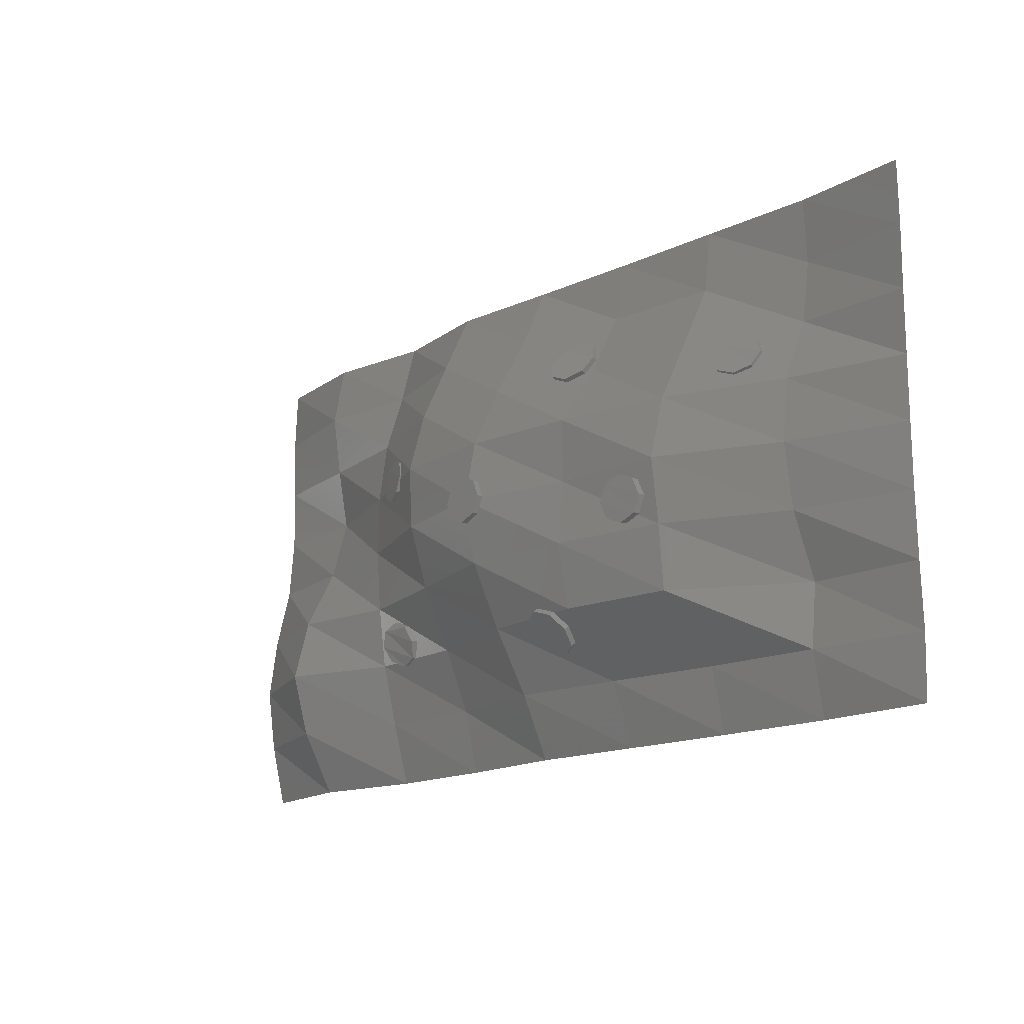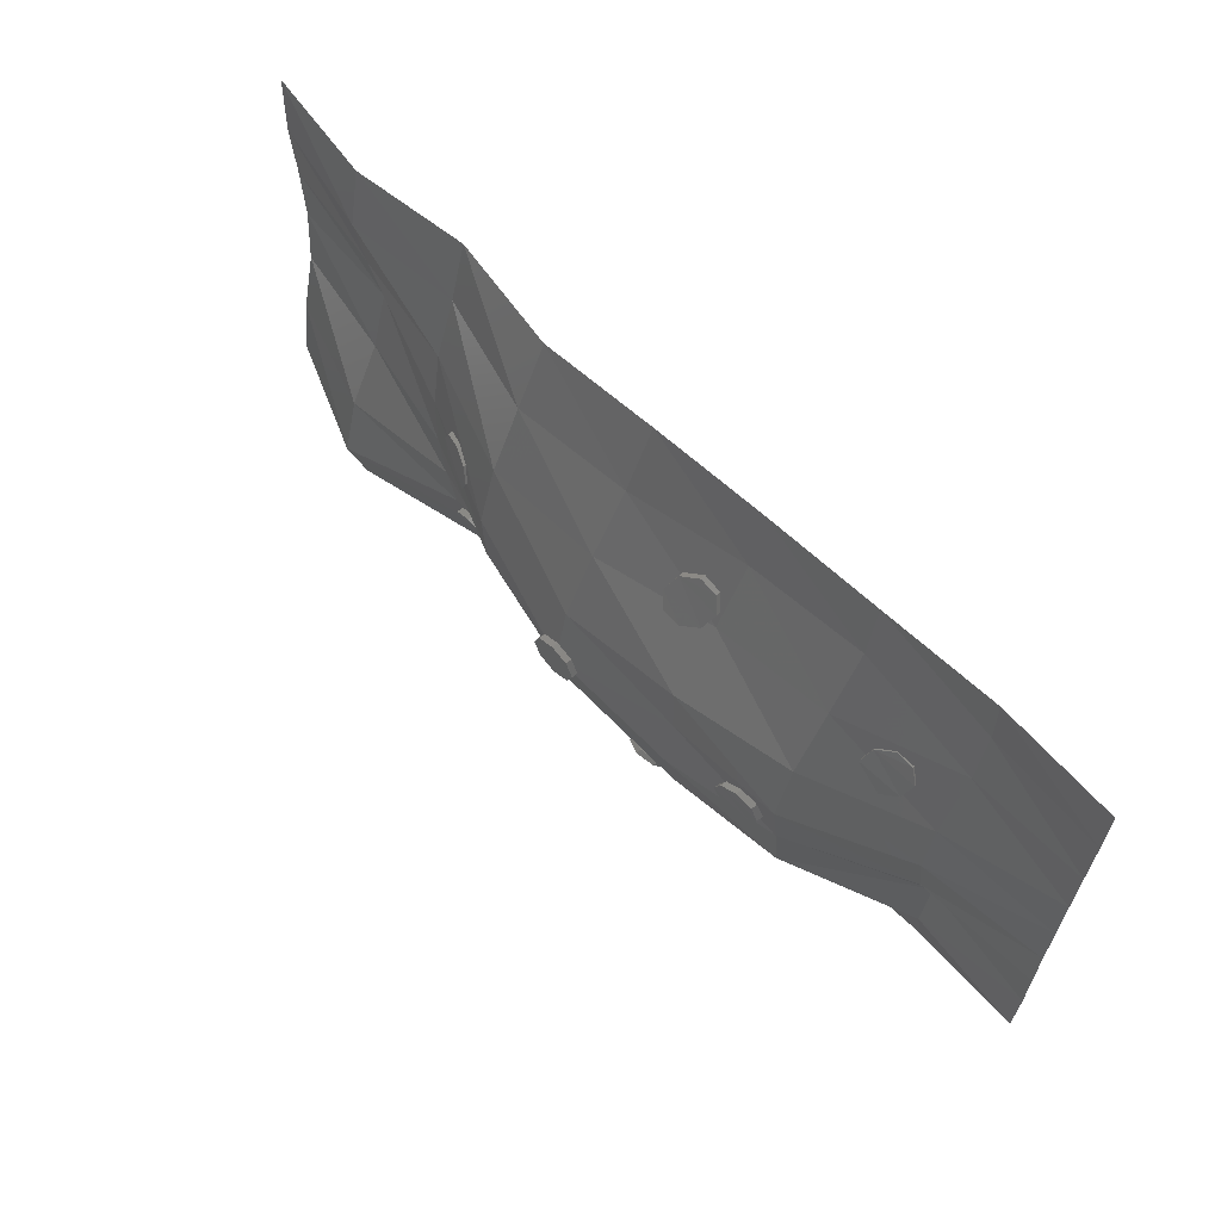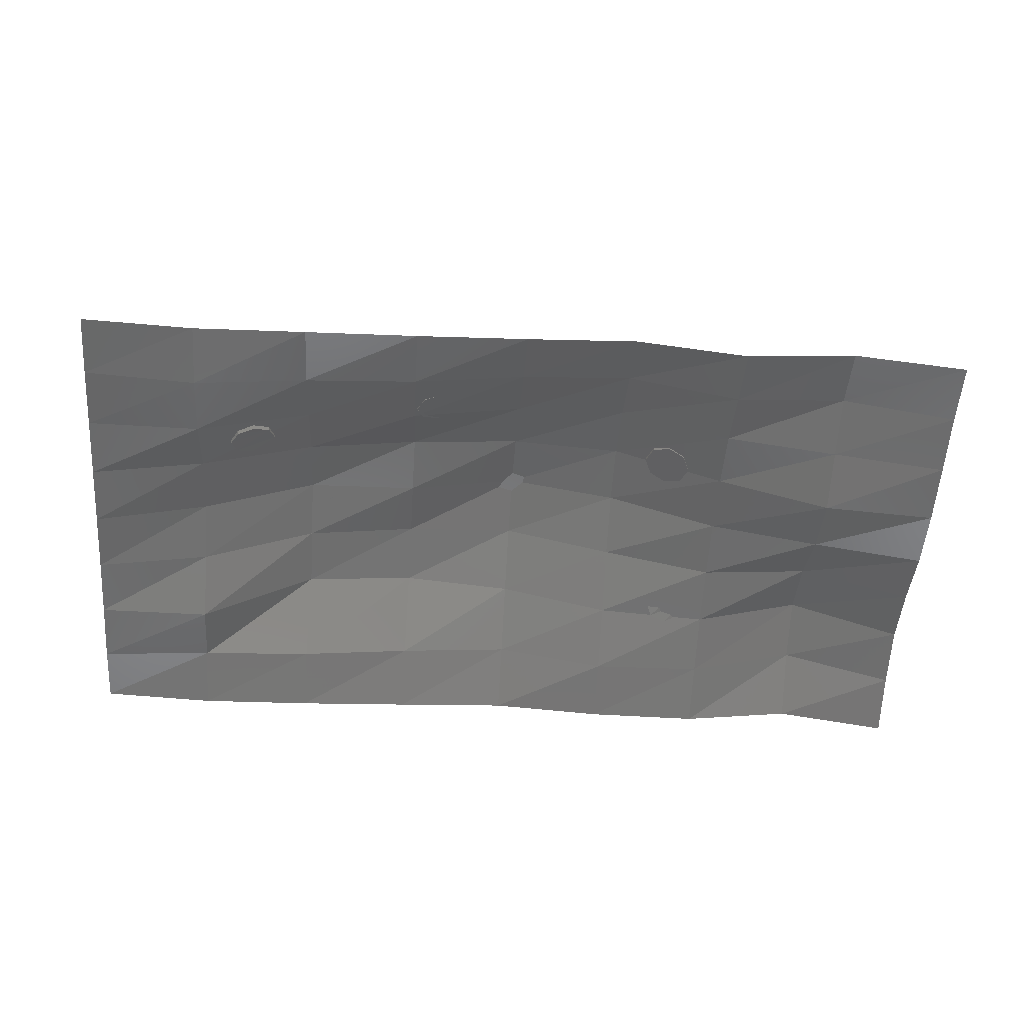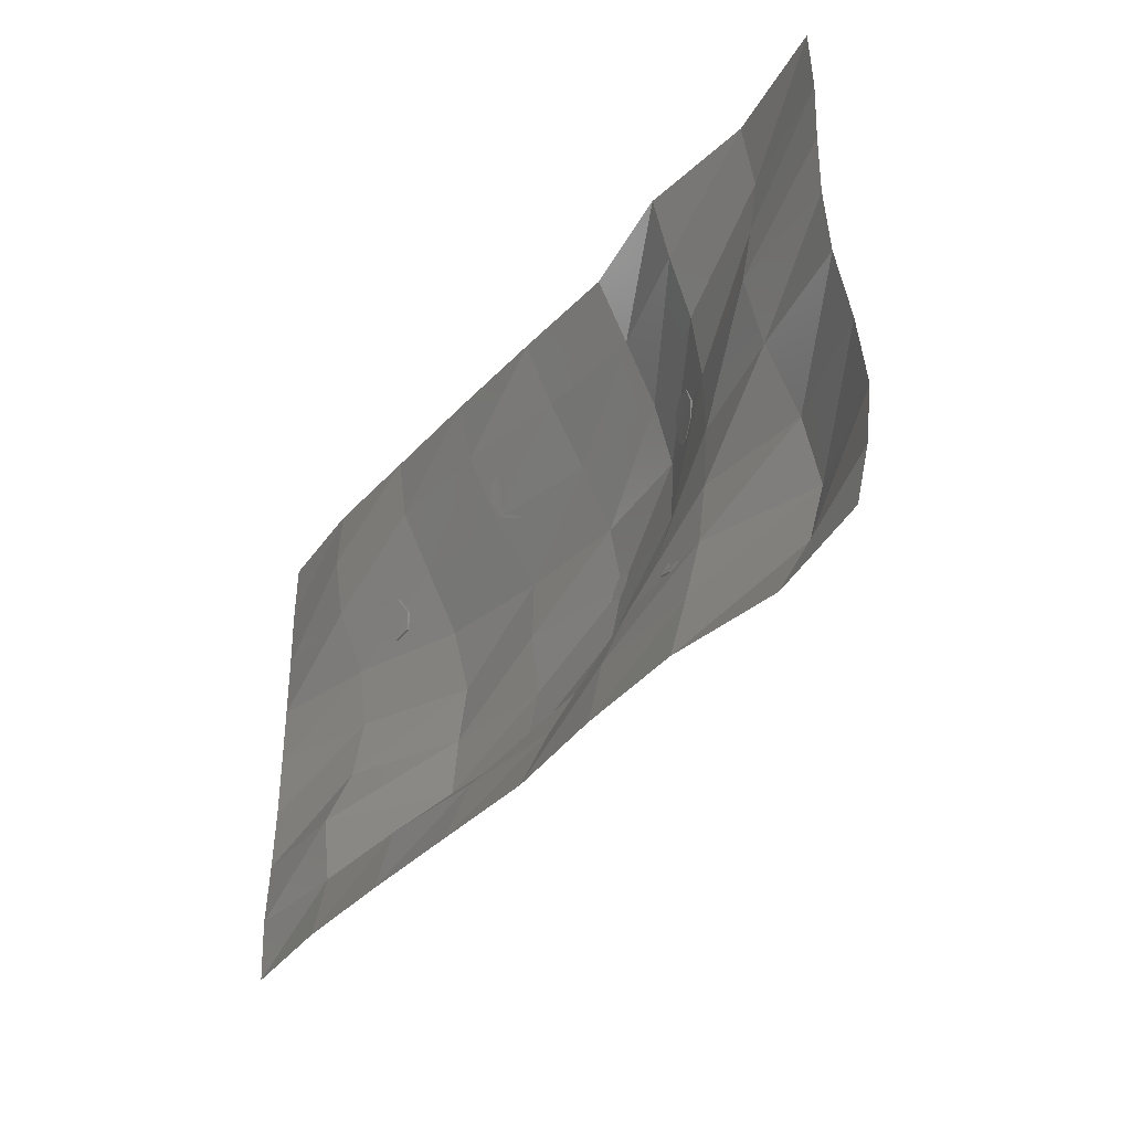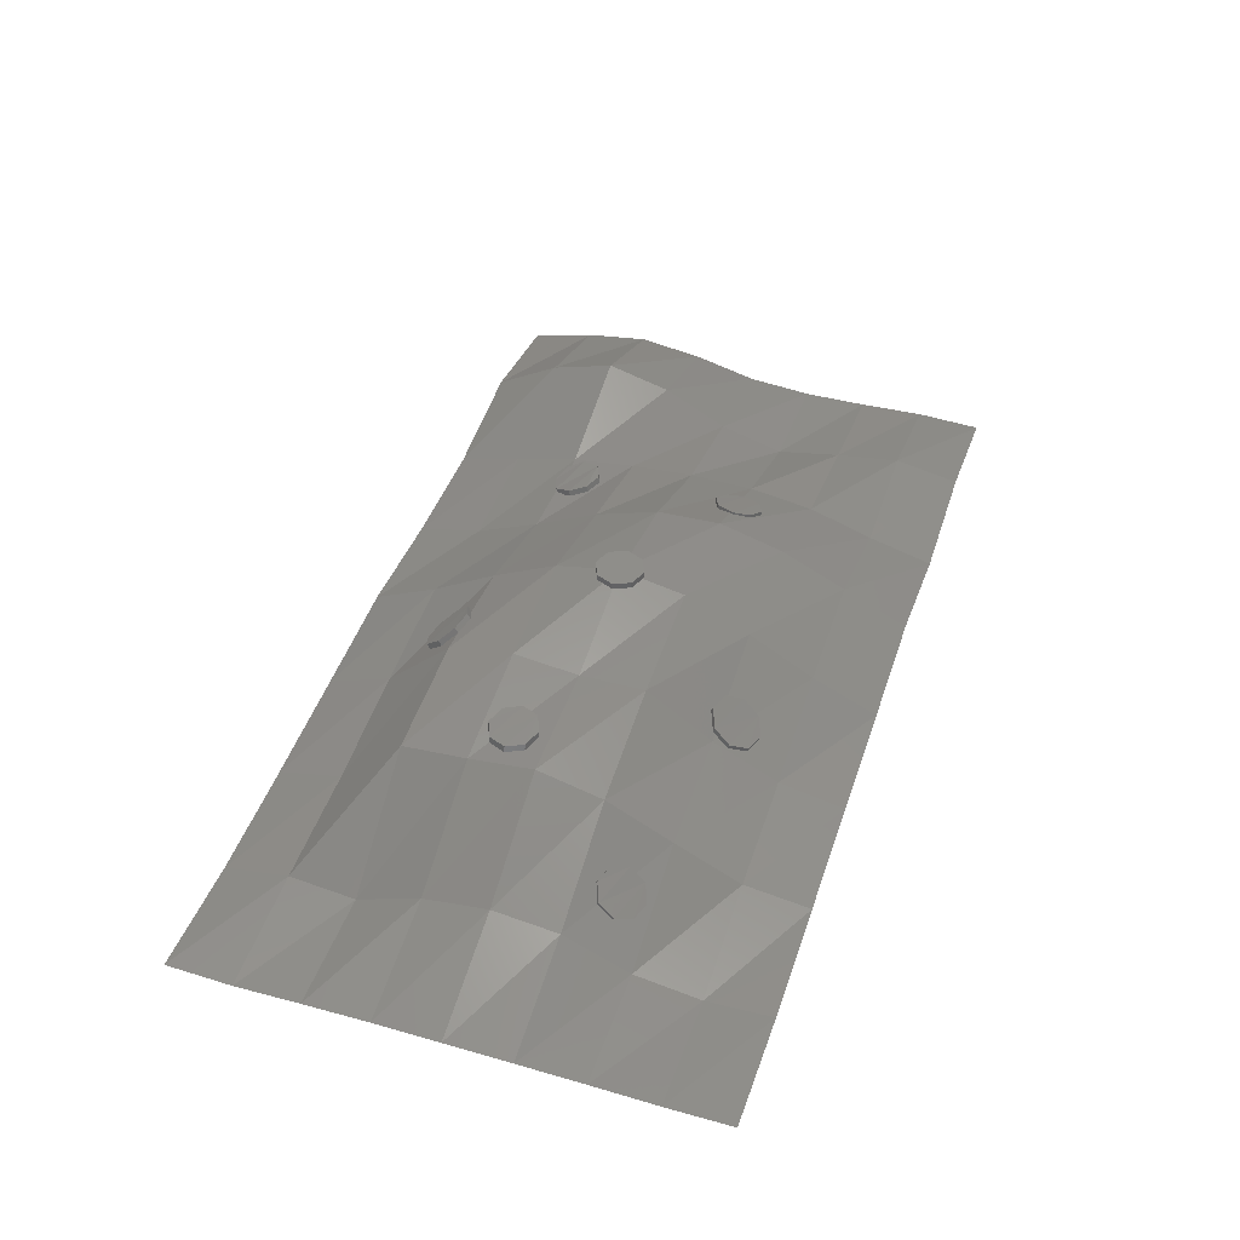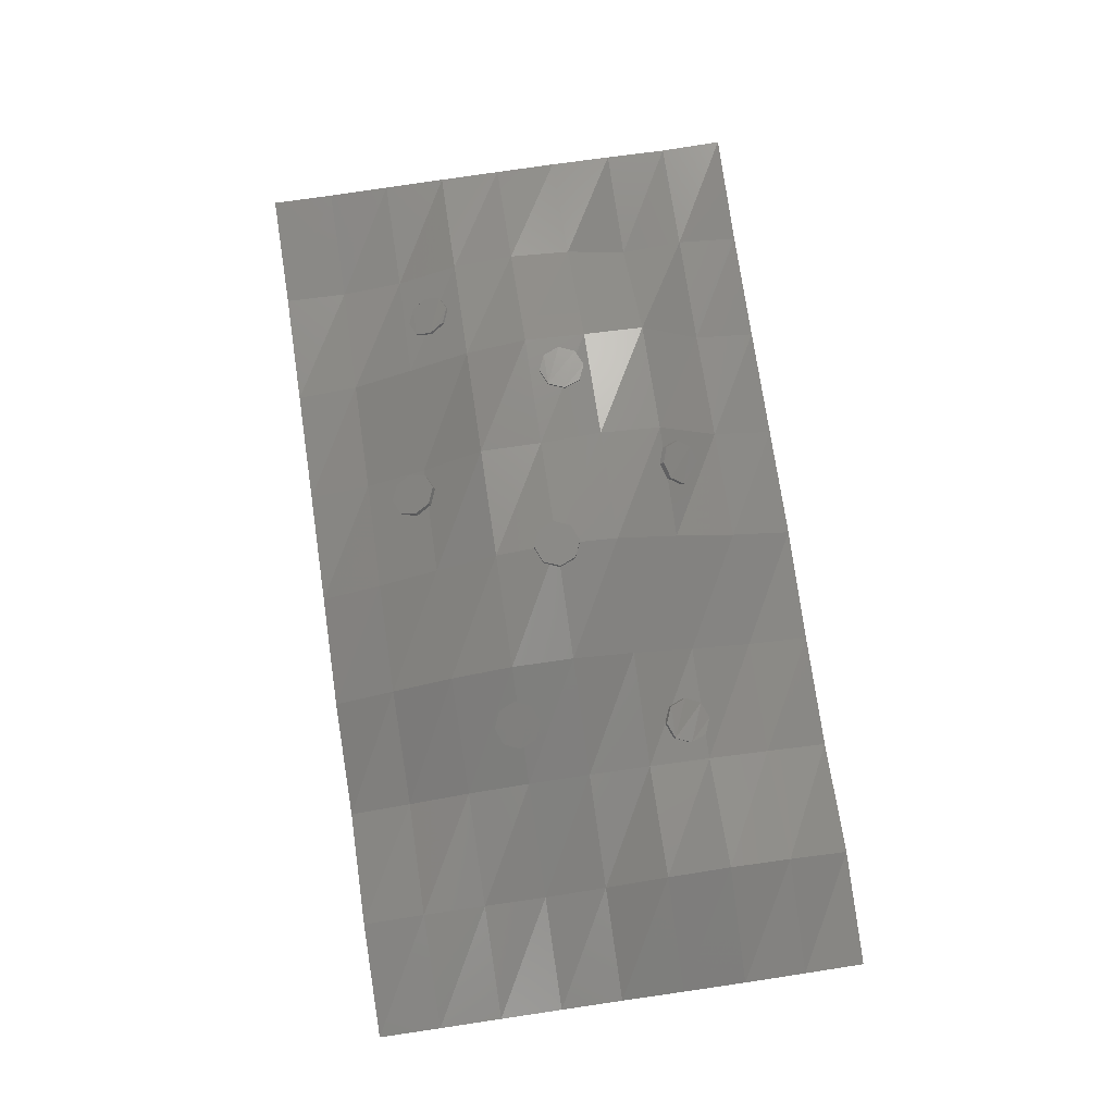
<metadata>
{"format":"stl","ext":"stl","renderer":"f3d","projection":"perspective","resolution":1024,"background":"white","views":[{"elev":-15.5,"azim":-132.2,"up":"+Z"},{"elev":63.3,"azim":-133.7,"up":"+Z"},{"elev":-55.1,"azim":-3.8,"up":"+Y"},{"elev":-36.5,"azim":56.7,"up":"+Z"},{"elev":44.2,"azim":-71.5,"up":"+Y"},{"elev":78.2,"azim":81.6,"up":"+Y"}]}
</metadata>
<code>
# stl→obj: 193 verts, 324 faces
v 0.4966 0.3352 0.3626
v 0.5224 0.3352 0.3626
v 0.5095 0.3352 0.368
v 0.4913 0.3352 0.3497
v 0.5095 0.3352 0.3315
v 0.5278 0.3352 0.3497
v 0.4966 0.3352 0.3368
v 0.5224 0.3352 0.3368
v 0.4966 0.3399 0.3626
v 0.5224 0.3399 0.3626
v 0.4913 0.3399 0.3497
v 0.5095 0.3399 0.368
v 0.5095 0.3399 0.3315
v 0.5278 0.3399 0.3497
v 0.5224 0.3399 0.3368
v 0.4966 0.3399 0.3368
v 0.7771 0.2653 0.4962
v 0.8663 0.2431 0.545
v 0.8663 0.2451 0.4962
v 0.7771 0.2558 0.545
v 0.4204 0.2566 0.4962
v 0.5095 0.2516 0.545
v 0.5095 0.2744 0.4962
v 0.4204 0.2462 0.545
v 0.4204 0.3217 0.3009
v 0.5095 0.3372 0.3497
v 0.5095 0.3271 0.3009
v 0.4204 0.3161 0.3497
v 0.7771 0.2886 0.3009
v 0.8663 0.2464 0.3497
v 0.8663 0.2583 0.3009
v 0.7771 0.2629 0.3497
v 0.5987 0.3019 0.3009
v 0.6879 0.2823 0.3497
v 0.6879 0.2787 0.3009
v 0.5987 0.3181 0.3497
v 0.5987 0.2571 0.2032
v 0.6879 0.2723 0.252
v 0.6879 0.26 0.2032
v 0.5987 0.2784 0.252
v 0.7771 0.2877 0.2032
v 0.8663 0.2651 0.252
v 0.8663 0.2583 0.2032
v 0.7771 0.3017 0.252
v 0.242 0.2625 0.3009
v 0.3312 0.3126 0.3497
v 0.3312 0.3065 0.3009
v 0.242 0.2702 0.3497
v 0.242 0.2475 0.2032
v 0.3312 0.3022 0.252
v 0.3312 0.2535 0.2032
v 0.242 0.242 0.252
v 0.4204 0.2652 0.2032
v 0.5095 0.303 0.252
v 0.5095 0.2744 0.2032
v 0.4204 0.312 0.252
v 0.242 0.2347 0.4962
v 0.3312 0.2421 0.545
v 0.3312 0.2489 0.4962
v 0.242 0.2377 0.545
v 0.242 0.2645 0.3985
v 0.3312 0.2738 0.4474
v 0.3312 0.2997 0.3985
v 0.242 0.2423 0.4474
v 0.4204 0.3172 0.3985
v 0.5095 0.303 0.4474
v 0.5095 0.3271 0.3985
v 0.4204 0.2821 0.4474
v 0.5987 0.2822 0.4962
v 0.6879 0.2444 0.545
v 0.6879 0.2575 0.4962
v 0.5987 0.2583 0.545
v 0.5987 0.3202 0.3985
v 0.6879 0.274 0.4474
v 0.6879 0.2813 0.3985
v 0.5987 0.306 0.4474
v 0.7771 0.2488 0.3985
v 0.8663 0.2431 0.4474
v 0.8663 0.2424 0.3985
v 0.7771 0.2581 0.4474
v 0.1528 0.2424 0.3985
v 0.1528 0.2421 0.4474
v 0.1528 0.2425 0.3497
v 0.1528 0.2415 0.4962
v 0.1528 0.2421 0.545
v 0.3312 0.2412 0.1544
v 0.4204 0.2462 0.1544
v 0.5095 0.2516 0.1544
v 0.1528 0.2393 0.2032
v 0.1528 0.2412 0.252
v 0.1528 0.2412 0.1544
v 0.242 0.2378 0.1544
v 0.1528 0.2424 0.3009
v 0.6879 0.2464 0.1544
v 0.7771 0.2604 0.1544
v 0.8663 0.2464 0.1544
v 0.5987 0.2462 0.1544
v 0.6294 0.3018 0.4139
v 0.6551 0.2921 0.4139
v 0.6422 0.2963 0.4192
v 0.6241 0.3055 0.4009
v 0.6422 0.3 0.3827
v 0.6604 0.2914 0.4009
v 0.6294 0.3048 0.388
v 0.6551 0.2945 0.388
v 0.63 0.3064 0.4139
v 0.6556 0.2967 0.4139
v 0.6247 0.3101 0.4009
v 0.6428 0.3009 0.4192
v 0.6428 0.3046 0.3827
v 0.6609 0.296 0.4009
v 0.6556 0.2991 0.388
v 0.63 0.3094 0.388
v 0.3463 0.3115 0.3367
v 0.3718 0.3143 0.3367
v 0.3591 0.313 0.3421
v 0.3411 0.3106 0.3238
v 0.3591 0.3112 0.3056
v 0.377 0.3144 0.3238
v 0.3463 0.3104 0.3109
v 0.3718 0.3129 0.3109
v 0.3472 0.3163 0.3367
v 0.3726 0.3192 0.3367
v 0.3419 0.3154 0.3238
v 0.3599 0.3178 0.3421
v 0.3599 0.316 0.3056
v 0.3779 0.3192 0.3238
v 0.3726 0.3178 0.3109
v 0.3472 0.3152 0.3109
v 0.6432 0.2823 0.2784
v 0.6687 0.2822 0.2786
v 0.6561 0.2827 0.2837
v 0.6376 0.2789 0.2657
v 0.6552 0.2715 0.2481
v 0.6737 0.28 0.266
v 0.6425 0.2735 0.2532
v 0.6681 0.2751 0.2534
v 0.6439 0.2868 0.2773
v 0.6694 0.2868 0.2775
v 0.6383 0.2834 0.2647
v 0.6568 0.2873 0.2826
v 0.6559 0.2762 0.247
v 0.6744 0.2848 0.265
v 0.6688 0.2799 0.2524
v 0.6432 0.2781 0.2521
v 0.2739 0.255 0.4365
v 0.2989 0.2638 0.4365
v 0.287 0.2568 0.4413
v 0.2673 0.2588 0.4248
v 0.283 0.2725 0.4082
v 0.3026 0.2717 0.4248
v 0.2711 0.2659 0.4131
v 0.2961 0.2752 0.4131
v 0.2728 0.2591 0.4385
v 0.2978 0.2678 0.4385
v 0.2662 0.2629 0.4268
v 0.2859 0.2609 0.4433
v 0.2819 0.2765 0.4102
v 0.3015 0.2756 0.4268
v 0.2949 0.2791 0.4151
v 0.27 0.2699 0.4151
v 0.4283 0.2712 0.4701
v 0.4539 0.2784 0.4699
v 0.4413 0.272 0.4751
v 0.4224 0.2763 0.4578
v 0.4396 0.2915 0.4403
v 0.4586 0.2869 0.4575
v 0.4271 0.2846 0.4455
v 0.4527 0.2925 0.4452
v 0.4277 0.2755 0.4715
v 0.4533 0.2827 0.4713
v 0.4218 0.2806 0.4593
v 0.4408 0.2764 0.4765
v 0.439 0.2958 0.4417
v 0.458 0.2912 0.4589
v 0.4521 0.2968 0.4467
v 0.4265 0.2889 0.4469
v 0.4375 0.311 0.2525
v 0.4627 0.3092 0.2525
v 0.4507 0.3144 0.2569
v 0.4307 0.3012 0.2419
v 0.4464 0.2855 0.2268
v 0.4664 0.2983 0.2419
v 0.4344 0.2908 0.2312
v 0.4597 0.2885 0.2312
v 0.4383 0.3143 0.2498
v 0.4636 0.3125 0.2498
v 0.4315 0.3046 0.2392
v 0.4516 0.3177 0.2543
v 0.4472 0.2889 0.2241
v 0.4673 0.3017 0.2392
v 0.4605 0.2919 0.2285
v 0.4352 0.2942 0.2285
f 1 2 3
f 2 1 4
f 5 6 7
f 6 5 8
f 7 2 4
f 2 7 6
f 9 10 11
f 10 9 12
f 13 14 15
f 14 13 16
f 16 10 14
f 10 16 11
f 2 12 3
f 12 2 10
f 8 14 6
f 14 8 15
f 7 13 5
f 13 7 16
f 1 11 4
f 11 1 9
f 6 10 2
f 10 6 14
f 5 15 8
f 15 5 13
f 4 16 7
f 16 4 11
f 3 9 1
f 9 3 12
f 17 18 19
f 18 17 20
f 21 22 23
f 22 21 24
f 25 26 27
f 26 25 28
f 29 30 31
f 30 29 32
f 33 34 35
f 34 33 36
f 37 38 39
f 38 37 40
f 41 42 43
f 42 41 44
f 45 46 47
f 46 45 48
f 49 50 51
f 50 49 52
f 53 54 55
f 54 53 56
f 57 58 59
f 58 57 60
f 61 62 63
f 62 61 64
f 65 66 67
f 66 65 68
f 69 70 71
f 70 69 72
f 73 74 75
f 74 73 76
f 77 78 79
f 78 77 80
f 75 80 77
f 80 75 74
f 34 77 32
f 77 34 75
f 32 79 30
f 79 32 77
f 67 76 73
f 76 67 66
f 26 73 36
f 73 26 67
f 36 75 34
f 75 36 73
f 23 72 69
f 72 23 22
f 66 69 76
f 69 66 23
f 76 71 74
f 71 76 69
f 63 68 65
f 68 63 62
f 46 65 28
f 65 46 63
f 28 67 26
f 67 28 65
f 81 64 61
f 64 81 82
f 83 61 48
f 61 83 81
f 48 63 46
f 63 48 61
f 84 60 57
f 60 84 85
f 82 57 64
f 57 82 84
f 64 59 62
f 59 64 57
f 51 56 53
f 56 51 50
f 86 53 87
f 53 86 51
f 87 55 88
f 55 87 53
f 89 52 49
f 52 89 90
f 91 49 92
f 49 91 89
f 92 51 86
f 51 92 49
f 93 48 45
f 48 93 83
f 90 45 52
f 45 90 93
f 52 47 50
f 47 52 45
f 39 44 41
f 44 39 38
f 94 41 95
f 41 94 39
f 95 43 96
f 43 95 41
f 55 40 37
f 40 55 54
f 88 37 97
f 37 88 55
f 97 39 94
f 39 97 37
f 27 36 33
f 36 27 26
f 54 33 40
f 33 54 27
f 40 35 38
f 35 40 33
f 35 32 29
f 32 35 34
f 38 29 44
f 29 38 35
f 44 31 42
f 31 44 29
f 47 28 25
f 28 47 46
f 50 25 56
f 25 50 47
f 56 27 54
f 27 56 25
f 59 24 21
f 24 59 58
f 62 21 68
f 21 62 59
f 68 23 66
f 23 68 21
f 71 20 17
f 20 71 70
f 74 17 80
f 17 74 71
f 80 19 78
f 19 80 17
f 98 99 100
f 99 98 101
f 102 103 104
f 103 102 105
f 104 99 101
f 99 104 103
f 106 107 108
f 107 106 109
f 110 111 112
f 111 110 113
f 113 107 111
f 107 113 108
f 99 109 100
f 109 99 107
f 105 111 103
f 111 105 112
f 104 110 102
f 110 104 113
f 98 108 101
f 108 98 106
f 103 107 99
f 107 103 111
f 102 112 105
f 112 102 110
f 101 113 104
f 113 101 108
f 100 106 98
f 106 100 109
f 114 115 116
f 115 114 117
f 118 119 120
f 119 118 121
f 120 115 117
f 115 120 119
f 122 123 124
f 123 122 125
f 126 127 128
f 127 126 129
f 129 123 127
f 123 129 124
f 115 125 116
f 125 115 123
f 121 127 119
f 127 121 128
f 120 126 118
f 126 120 129
f 114 124 117
f 124 114 122
f 119 123 115
f 123 119 127
f 118 128 121
f 128 118 126
f 117 129 120
f 129 117 124
f 116 122 114
f 122 116 125
f 130 131 132
f 131 130 133
f 134 135 136
f 135 134 137
f 136 131 133
f 131 136 135
f 138 139 140
f 139 138 141
f 142 143 144
f 143 142 145
f 145 139 143
f 139 145 140
f 131 141 132
f 141 131 139
f 137 143 135
f 143 137 144
f 136 142 134
f 142 136 145
f 130 140 133
f 140 130 138
f 135 139 131
f 139 135 143
f 134 144 137
f 144 134 142
f 133 145 136
f 145 133 140
f 132 138 130
f 138 132 141
f 146 147 148
f 147 146 149
f 150 151 152
f 151 150 153
f 152 147 149
f 147 152 151
f 154 155 156
f 155 154 157
f 158 159 160
f 159 158 161
f 161 155 159
f 155 161 156
f 147 157 148
f 157 147 155
f 153 159 151
f 159 153 160
f 152 158 150
f 158 152 161
f 146 156 149
f 156 146 154
f 151 155 147
f 155 151 159
f 150 160 153
f 160 150 158
f 149 161 152
f 161 149 156
f 148 154 146
f 154 148 157
f 162 163 164
f 163 162 165
f 166 167 168
f 167 166 169
f 168 163 165
f 163 168 167
f 170 171 172
f 171 170 173
f 174 175 176
f 175 174 177
f 177 171 175
f 171 177 172
f 163 173 164
f 173 163 171
f 169 175 167
f 175 169 176
f 168 174 166
f 174 168 177
f 162 172 165
f 172 162 170
f 167 171 163
f 171 167 175
f 166 176 169
f 176 166 174
f 165 177 168
f 177 165 172
f 164 170 162
f 170 164 173
f 178 179 180
f 179 178 181
f 182 183 184
f 183 182 185
f 184 179 181
f 179 184 183
f 186 187 188
f 187 186 189
f 190 191 192
f 191 190 193
f 193 187 191
f 187 193 188
f 179 189 180
f 189 179 187
f 185 191 183
f 191 185 192
f 184 190 182
f 190 184 193
f 178 188 181
f 188 178 186
f 183 187 179
f 187 183 191
f 182 192 185
f 192 182 190
f 181 193 184
f 193 181 188
f 180 186 178
f 186 180 189

</code>
